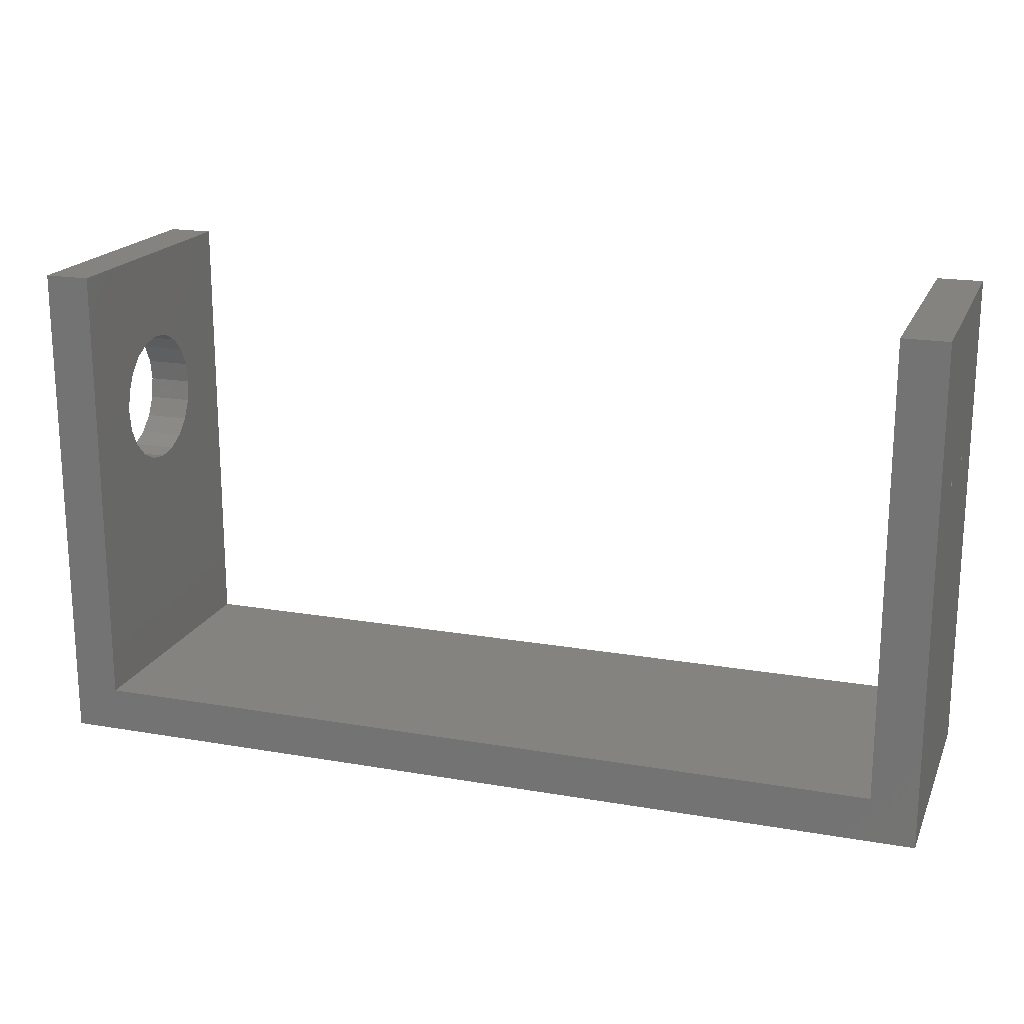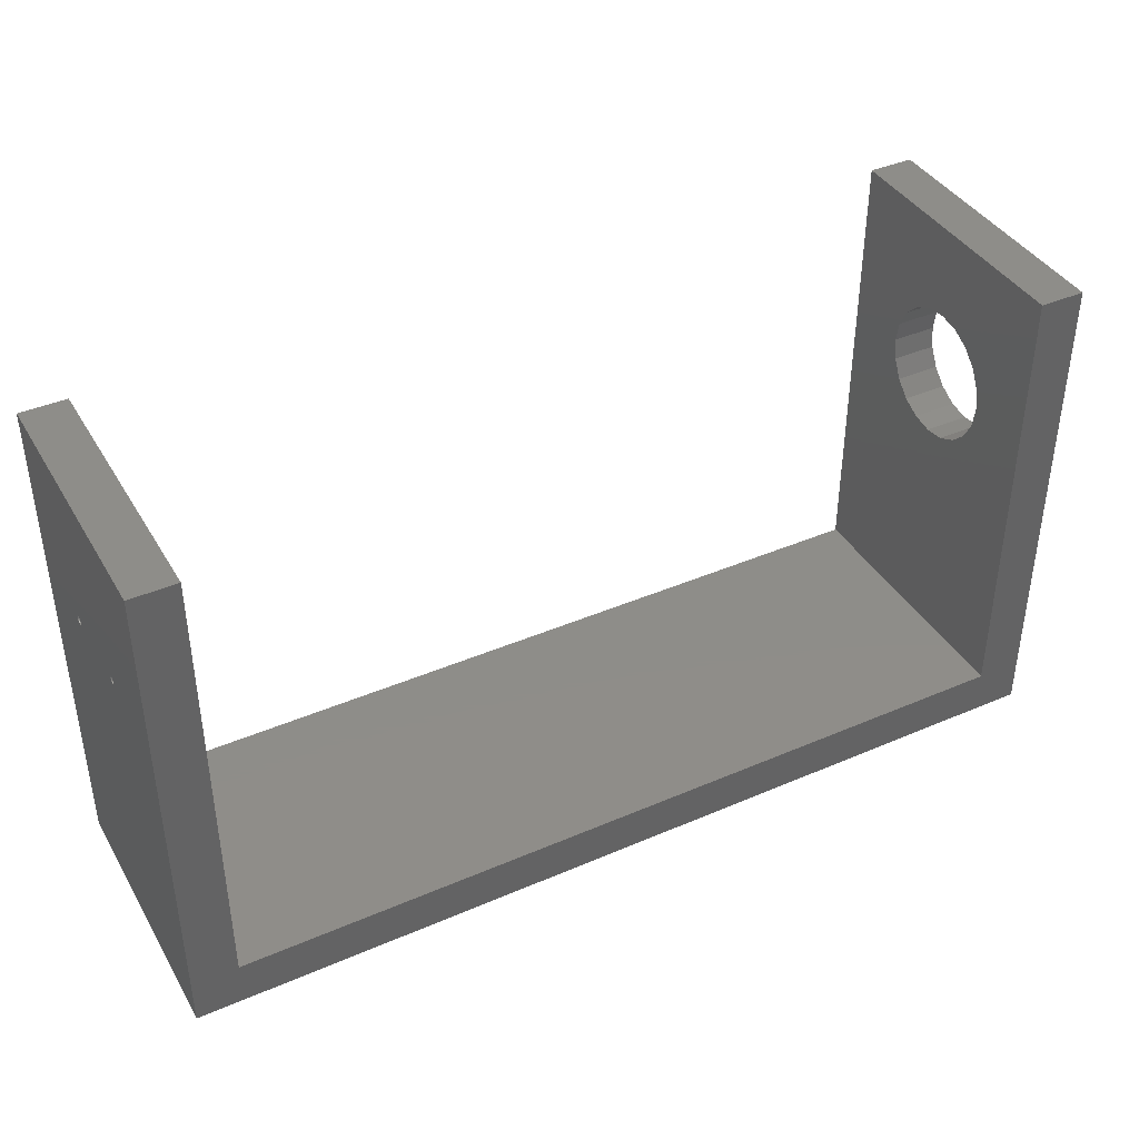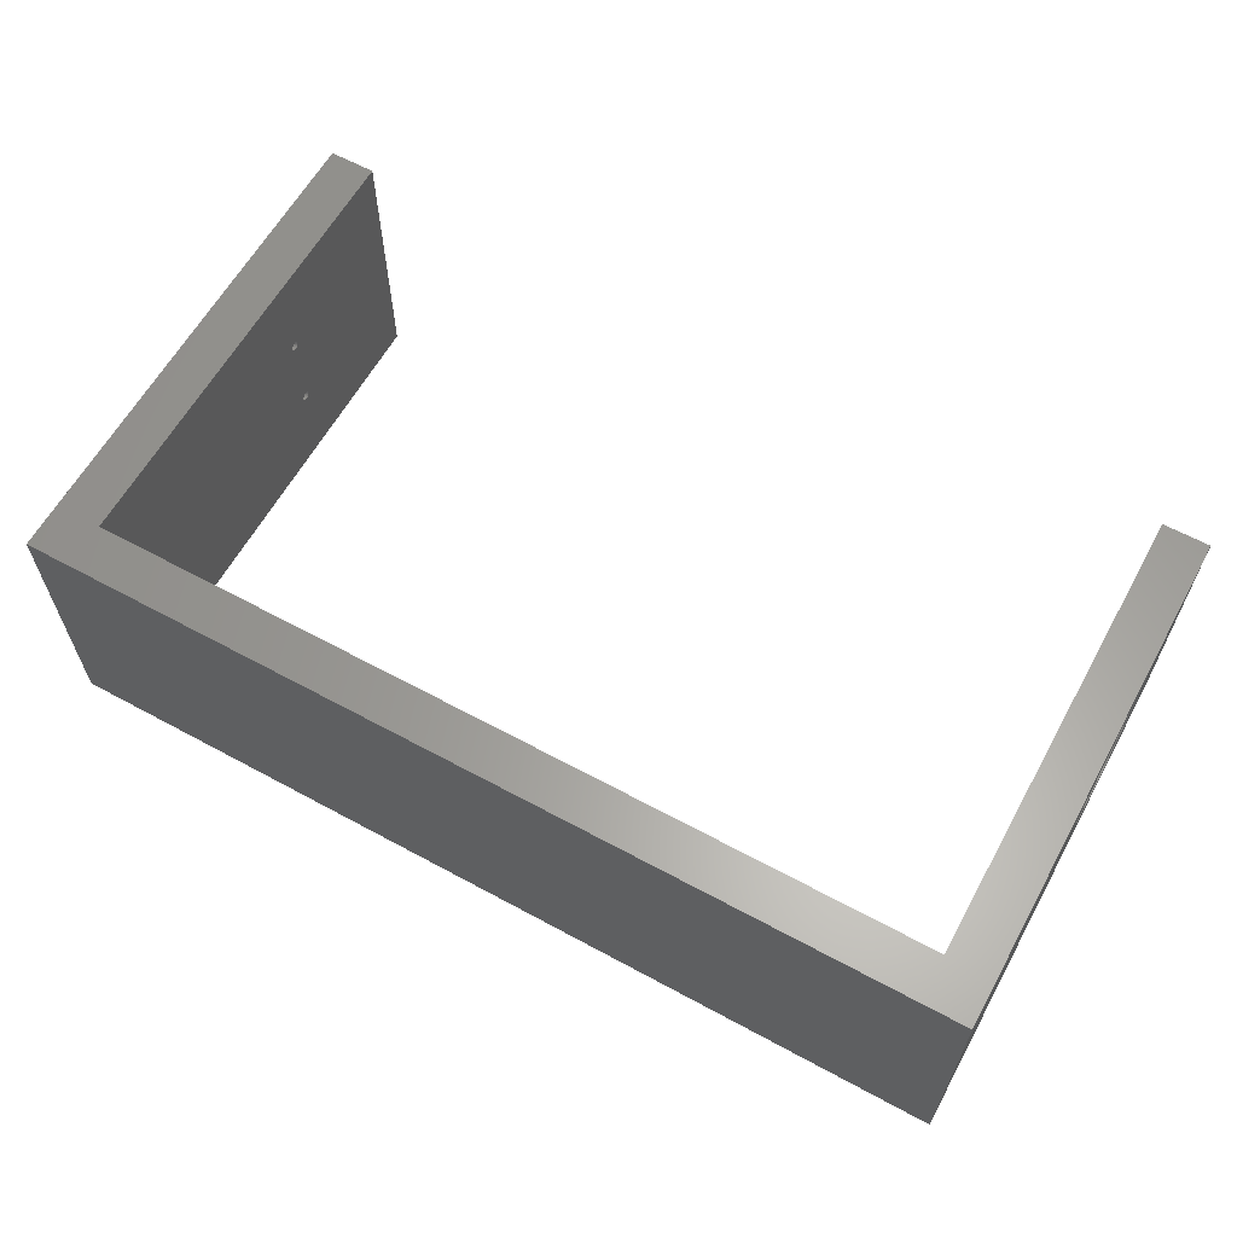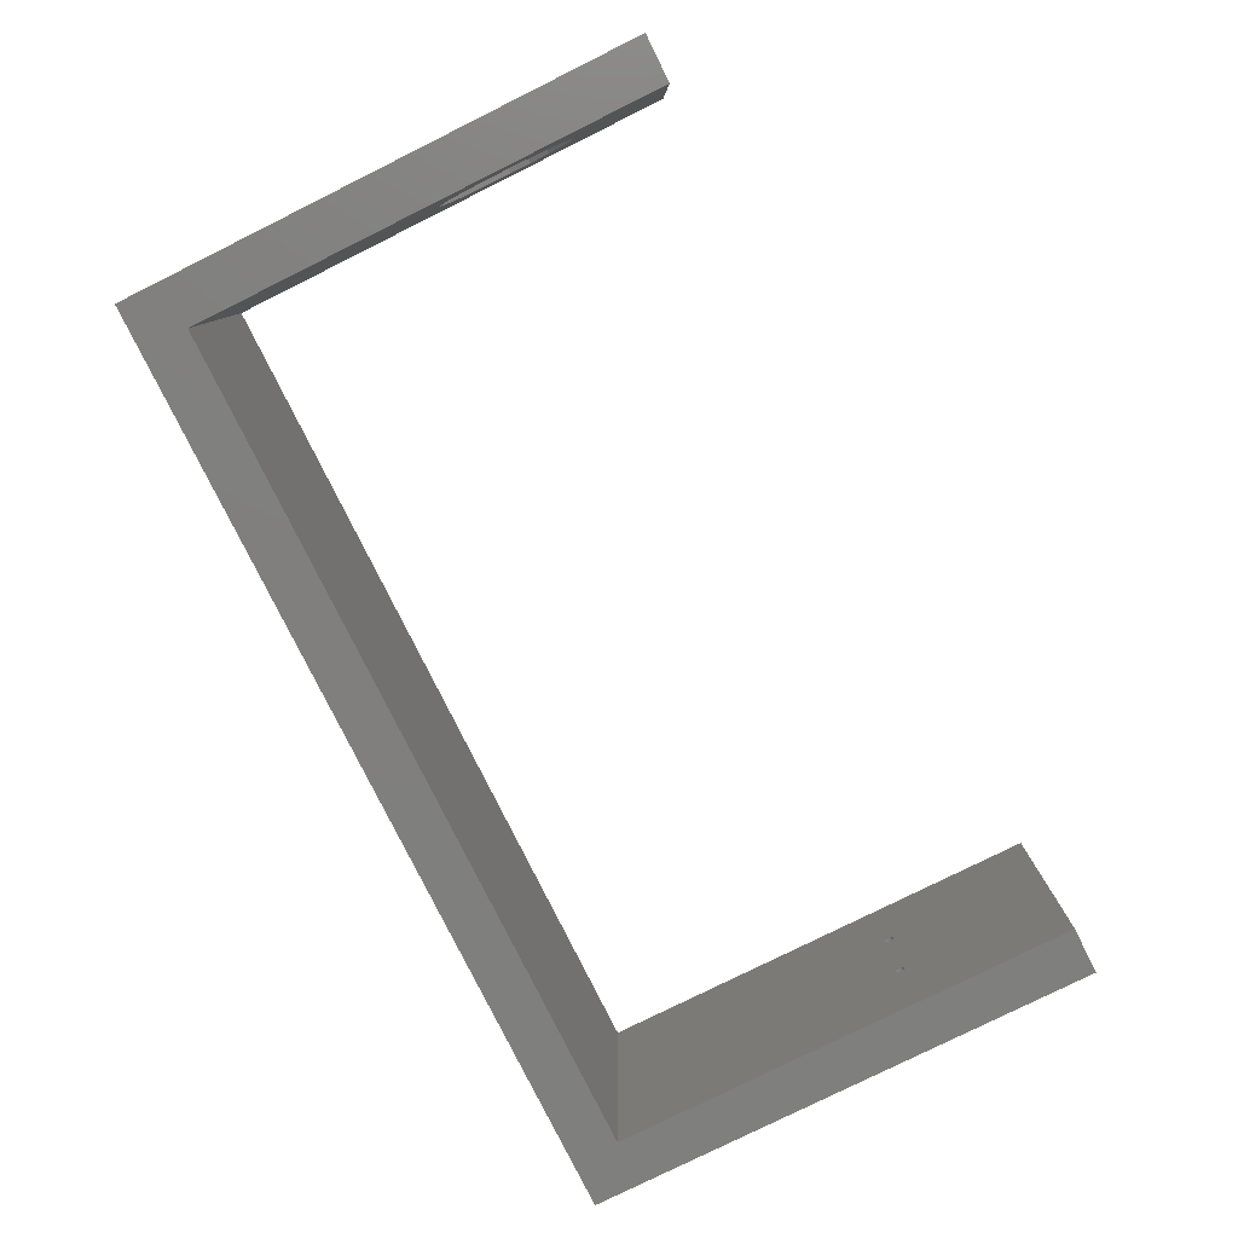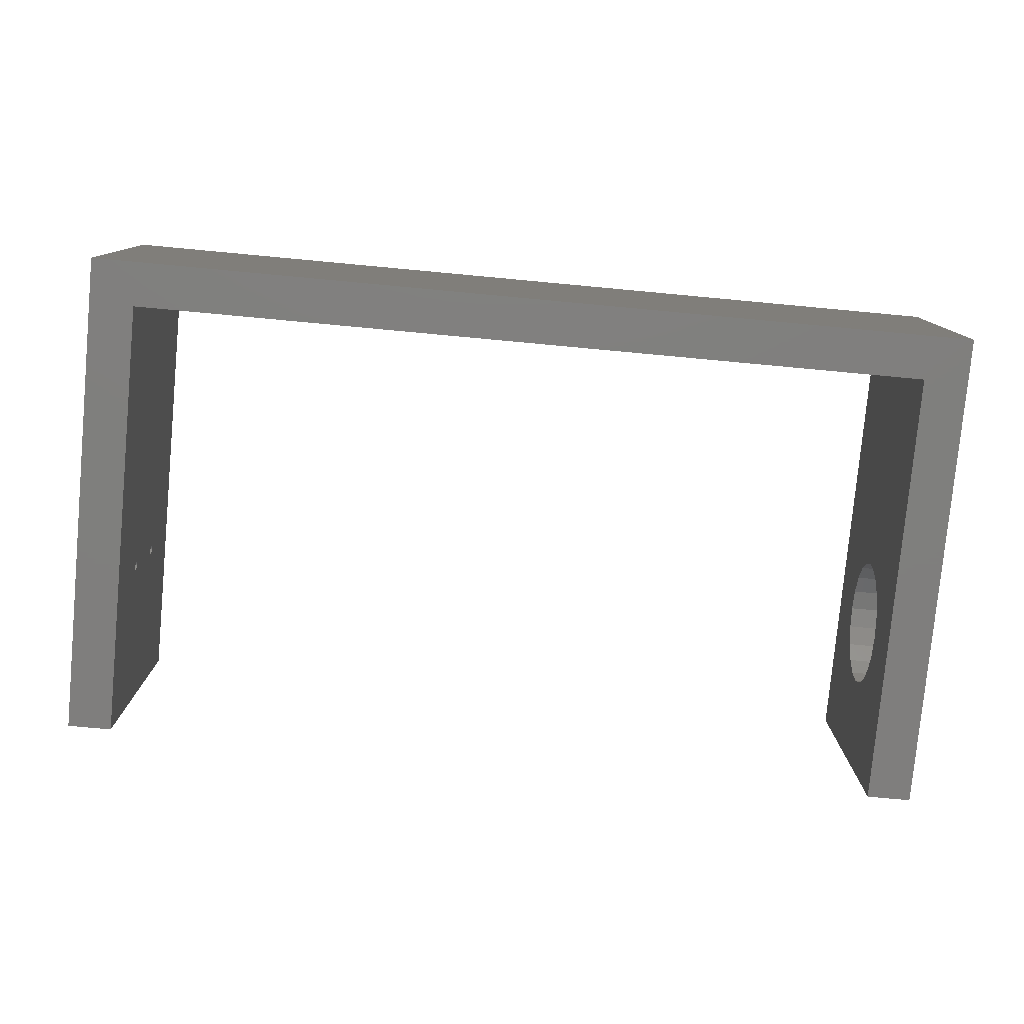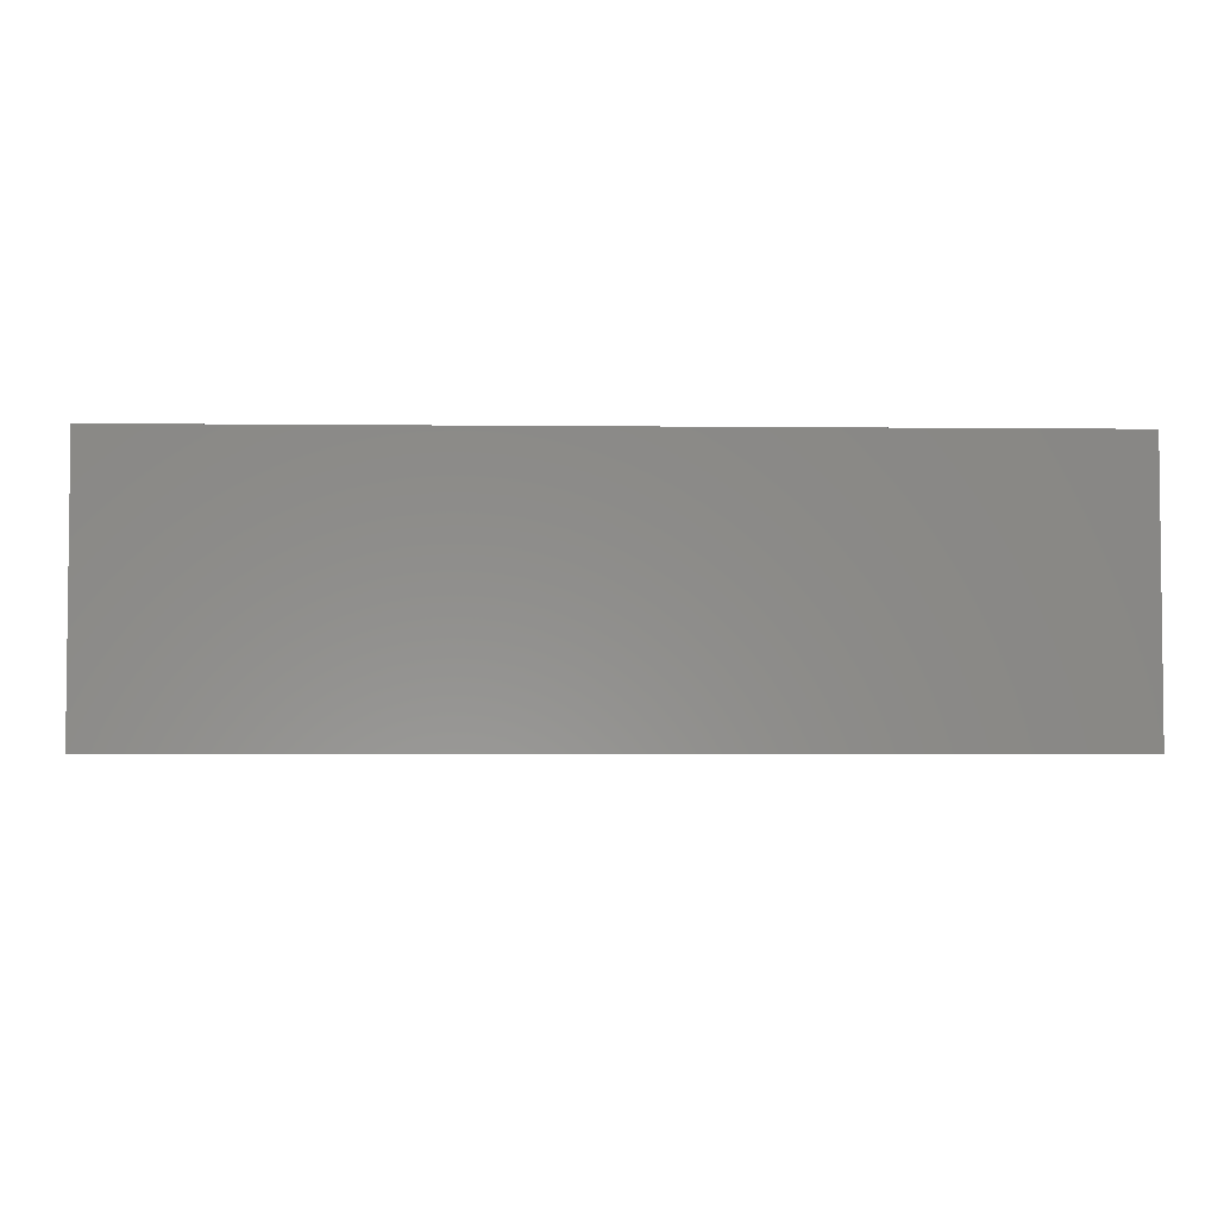
<metadata>
{"format":"stl","ext":"stl","renderer":"f3d","projection":"perspective","resolution":1024,"background":"white","views":[{"elev":18.6,"azim":18.4,"up":"+Z"},{"elev":40.1,"azim":152.0,"up":"+Z"},{"elev":61.8,"azim":-151.1,"up":"+Y"},{"elev":-79.5,"azim":-63.6,"up":"+Y"},{"elev":-79.0,"azim":174.7,"up":"+Y"},{"elev":-3.8,"azim":178.0,"up":"+Y"}]}
</metadata>
<code>
# stl→obj: 136 verts, 280 faces
v 0 7.763 17.43
v 0 0 22
v 0 12 22
v 0 0 0
v 0 3 15
v 0 3.147 14.07
v 0 3.573 13.24
v 0 12 0
v 0 5.073 12.15
v 0 4.237 12.57
v 0 6 12
v 0 9 15
v 0 8.853 14.07
v 0 6.927 12.15
v 0 7.763 12.57
v 0 8.427 13.24
v 0 8.853 15.93
v 0 8.427 16.76
v 0 3.147 15.93
v 0 3.573 16.76
v 0 6 18
v 0 6.927 17.85
v 0 5.073 17.85
v 0 4.237 17.43
v 2 0 2
v 40 0 0
v 2 0 22
v 40 0 22
v 38 0 22
v 38 0 2
v 40 12 0
v 38 12 2
v 2 12 2
v 38 12 22
v 40 12 22
v 2 12 22
v 2 3.147 14.07
v 2 3 15
v 2 3.147 15.93
v 2 3.573 16.76
v 2 4.237 17.43
v 2 5.073 17.85
v 2 6 18
v 2 6.927 17.85
v 2 7.763 17.43
v 2 8.427 16.76
v 2 8.853 15.93
v 2 9 15
v 2 8.853 14.07
v 2 8.427 13.24
v 2 7.763 12.57
v 2 6.927 12.15
v 2 6 12
v 2 5.073 12.15
v 2 4.237 12.57
v 2 3.573 13.24
v 38 3.938 14.88
v 38 4.29 14.94
v 38 4.262 14.88
v 38 3.91 14.94
v 38 4.038 14.81
v 38 3.982 14.84
v 38 4.1 14.8
v 38 4.162 14.81
v 38 4.218 14.84
v 38 7.71 14.94
v 38 4.3 15
v 38 4.29 15.06
v 38 4.262 15.12
v 38 4.162 15.19
v 38 4.218 15.16
v 38 4.1 15.2
v 38 4.038 15.19
v 38 3.982 15.16
v 38 3.938 15.12
v 38 3.91 15.06
v 38 3.9 15
v 38 8.1 15
v 38 8.09 14.94
v 38 7.738 14.88
v 38 7.7 15
v 38 7.782 14.84
v 38 7.838 14.81
v 38 7.9 14.8
v 38 7.962 14.81
v 38 8.018 14.84
v 38 8.062 14.88
v 38 8.09 15.06
v 38 8.062 15.12
v 38 8.018 15.16
v 38 7.962 15.19
v 38 7.9 15.2
v 38 7.838 15.19
v 38 7.782 15.16
v 38 7.738 15.12
v 38 7.71 15.06
v 40 3.938 14.88
v 40 7.738 15.12
v 40 7.782 15.16
v 40 3.9 15
v 40 3.91 14.94
v 40 3.91 15.06
v 40 3.938 15.12
v 40 3.982 15.16
v 40 4.038 15.19
v 40 4.1 15.2
v 40 4.162 15.19
v 40 4.218 15.16
v 40 4.29 15.06
v 40 4.3 15
v 40 3.982 14.84
v 40 7.71 14.94
v 40 4.262 15.12
v 40 4.29 14.94
v 40 4.262 14.88
v 40 4.218 14.84
v 40 4.162 14.81
v 40 4.1 14.8
v 40 4.038 14.81
v 40 7.738 14.88
v 40 7.7 15
v 40 7.71 15.06
v 40 7.838 15.19
v 40 7.9 15.2
v 40 8.1 15
v 40 8.09 14.94
v 40 8.018 14.84
v 40 7.962 14.81
v 40 7.962 15.19
v 40 8.062 14.88
v 40 8.018 15.16
v 40 8.062 15.12
v 40 8.09 15.06
v 40 7.9 14.8
v 40 7.838 14.81
v 40 7.782 14.84
f 1 2 3
f 4 2 5
f 4 5 6
f 4 6 7
f 4 7 8
f 9 8 10
f 10 8 7
f 11 8 9
f 12 3 13
f 8 11 14
f 8 14 15
f 8 15 16
f 8 16 13
f 8 13 3
f 17 3 12
f 18 3 17
f 19 2 20
f 21 2 22
f 22 2 1
f 18 1 3
f 23 2 21
f 24 2 23
f 20 2 24
f 5 2 19
f 25 4 26
f 25 27 2
f 28 29 26
f 29 30 26
f 2 4 25
f 30 25 26
f 4 8 26
f 26 8 31
f 32 31 33
f 8 3 33
f 8 33 31
f 31 32 34
f 31 34 35
f 33 3 36
f 3 2 27
f 36 3 27
f 37 6 38
f 38 6 5
f 39 38 19
f 19 38 5
f 40 39 20
f 20 39 19
f 41 40 24
f 24 40 20
f 42 41 23
f 23 41 24
f 43 42 21
f 21 42 23
f 44 43 22
f 22 43 21
f 45 44 1
f 1 44 22
f 18 46 45
f 1 18 45
f 17 47 46
f 18 17 46
f 12 48 47
f 17 12 47
f 49 48 12
f 13 49 12
f 50 49 13
f 16 50 13
f 51 50 16
f 15 51 16
f 52 51 15
f 14 52 15
f 53 52 14
f 11 53 14
f 54 53 11
f 9 54 11
f 55 54 9
f 10 55 9
f 55 10 56
f 56 10 7
f 56 7 37
f 37 7 6
f 41 36 27
f 50 51 33
f 25 38 27
f 38 39 27
f 40 41 27
f 42 36 41
f 48 49 33
f 44 36 43
f 52 53 33
f 45 36 44
f 46 36 45
f 47 36 46
f 33 36 47
f 49 50 33
f 33 47 48
f 53 54 33
f 33 51 52
f 42 43 36
f 25 33 55
f 25 55 56
f 25 37 38
f 25 56 37
f 54 55 33
f 39 40 27
f 30 32 33
f 25 30 33
f 57 32 30
f 58 32 59
f 29 60 30
f 60 57 30
f 61 32 62
f 62 32 57
f 63 32 61
f 64 32 63
f 65 32 64
f 59 32 65
f 66 32 58
f 34 58 67
f 34 67 68
f 34 68 69
f 34 69 29
f 70 29 71
f 72 29 70
f 71 29 69
f 73 29 72
f 74 29 73
f 75 29 74
f 76 29 75
f 77 29 76
f 78 34 79
f 80 32 66
f 81 66 58
f 82 32 80
f 83 32 82
f 84 32 83
f 85 32 84
f 86 32 85
f 87 32 86
f 34 32 87
f 34 87 79
f 88 34 78
f 89 34 88
f 90 34 89
f 91 34 90
f 92 34 91
f 93 34 92
f 34 93 58
f 93 94 58
f 94 95 58
f 95 96 58
f 96 81 58
f 60 29 77
f 34 29 28
f 35 34 28
f 28 26 31
f 97 28 31
f 98 99 35
f 100 28 101
f 102 28 100
f 103 28 102
f 104 28 103
f 105 106 35
f 35 28 104
f 106 107 35
f 107 108 35
f 109 110 31
f 111 97 31
f 112 113 31
f 35 108 113
f 113 109 31
f 110 114 31
f 114 115 31
f 115 116 31
f 116 117 31
f 117 118 31
f 118 119 31
f 119 111 31
f 101 28 97
f 120 112 31
f 121 113 112
f 122 113 121
f 98 113 122
f 99 123 35
f 35 113 98
f 123 124 35
f 125 126 31
f 127 128 31
f 35 124 129
f 130 127 31
f 35 129 131
f 126 130 31
f 35 131 132
f 35 133 31
f 35 132 133
f 133 125 31
f 128 134 31
f 134 135 31
f 135 136 31
f 136 120 31
f 104 105 35
f 101 60 100
f 100 60 77
f 97 57 101
f 101 57 60
f 102 100 76
f 76 100 77
f 103 102 75
f 75 102 76
f 104 103 74
f 74 103 75
f 105 104 73
f 73 104 74
f 106 105 72
f 72 105 73
f 107 106 70
f 70 106 72
f 108 107 71
f 71 107 70
f 69 113 108
f 71 69 108
f 68 109 113
f 69 68 113
f 67 110 109
f 68 67 109
f 114 110 67
f 58 114 67
f 115 114 58
f 59 115 58
f 116 115 59
f 65 116 59
f 117 116 65
f 64 117 65
f 118 117 64
f 63 118 64
f 119 118 63
f 61 119 63
f 111 119 61
f 62 111 61
f 111 62 97
f 97 62 57
f 112 66 121
f 121 66 81
f 120 80 112
f 112 80 66
f 122 121 96
f 96 121 81
f 98 122 95
f 95 122 96
f 99 98 94
f 94 98 95
f 123 99 93
f 93 99 94
f 124 123 92
f 92 123 93
f 129 124 91
f 91 124 92
f 131 129 90
f 90 129 91
f 89 132 131
f 90 89 131
f 88 133 132
f 89 88 132
f 78 125 133
f 88 78 133
f 126 125 78
f 79 126 78
f 130 126 79
f 87 130 79
f 127 130 87
f 86 127 87
f 128 127 86
f 85 128 86
f 134 128 85
f 84 134 85
f 135 134 84
f 83 135 84
f 136 135 83
f 82 136 83
f 136 82 120
f 120 82 80

</code>
